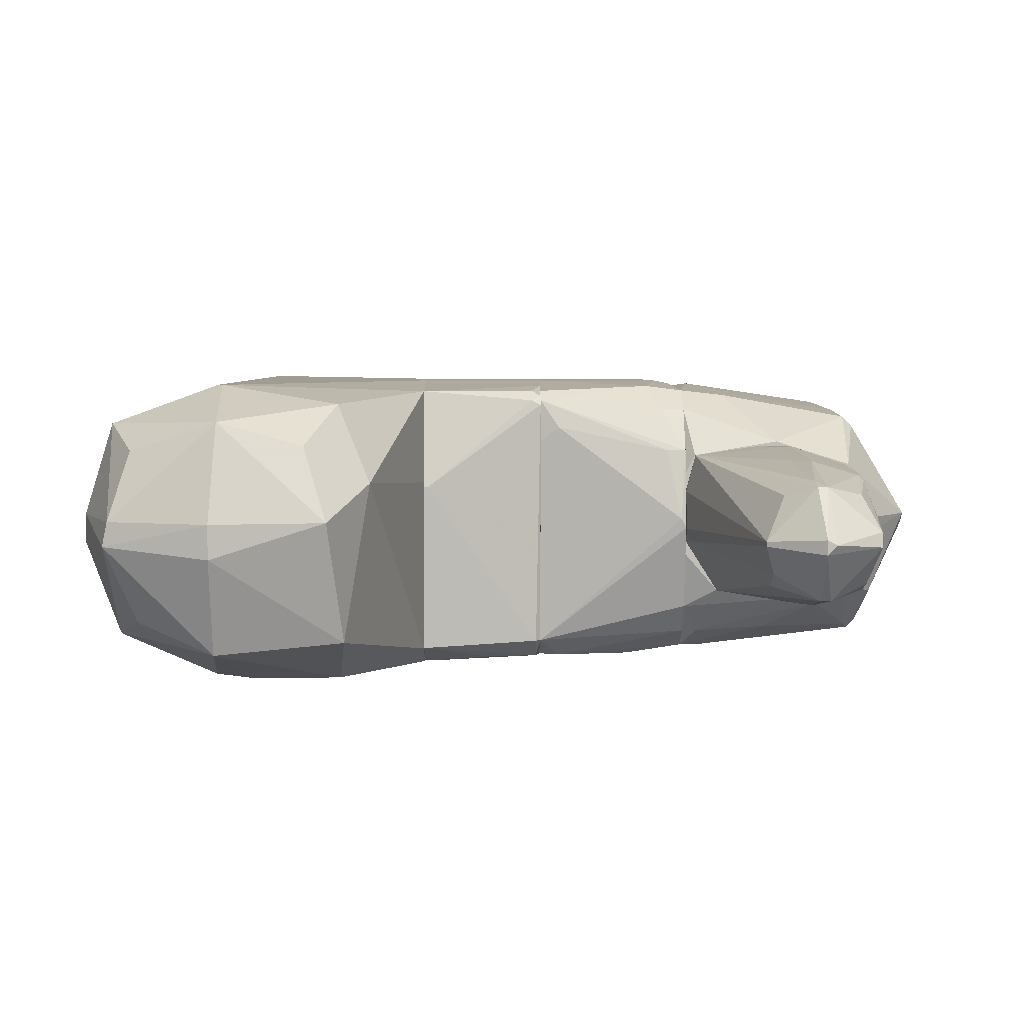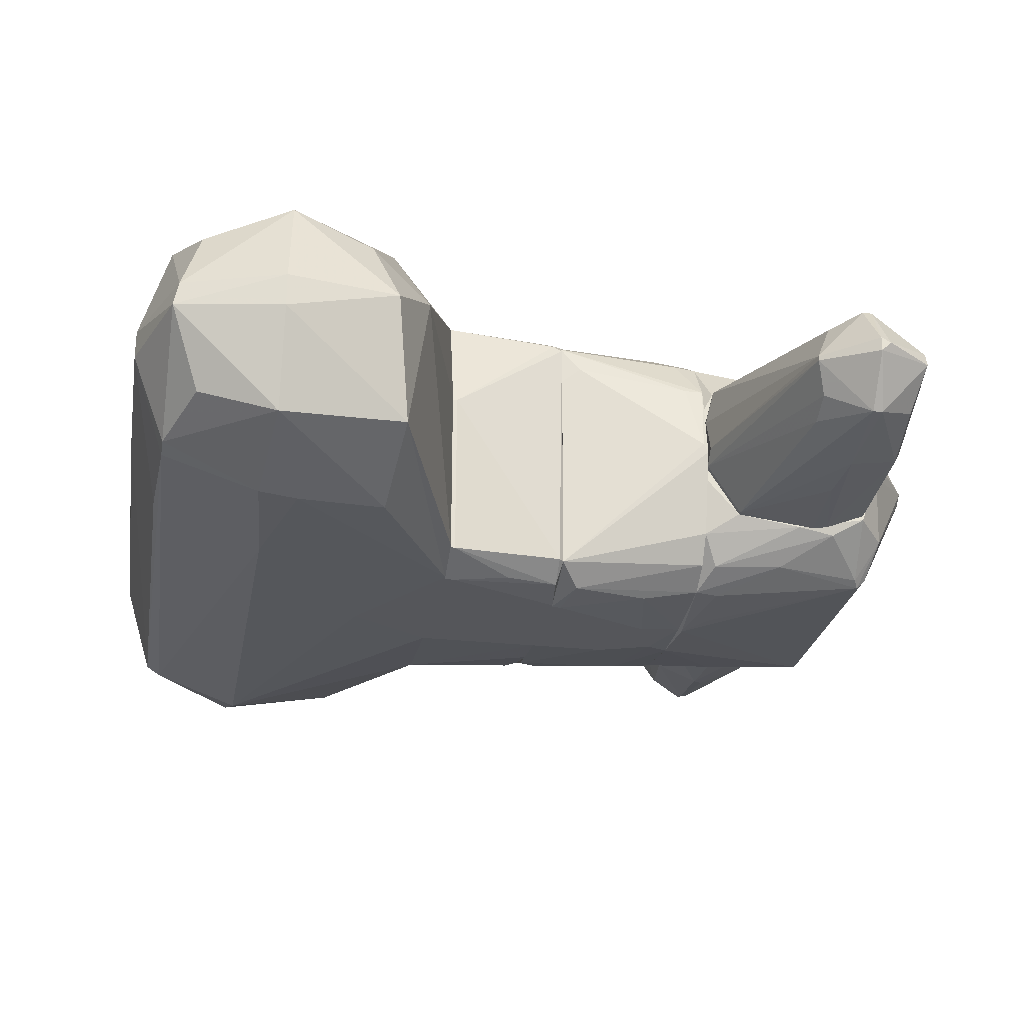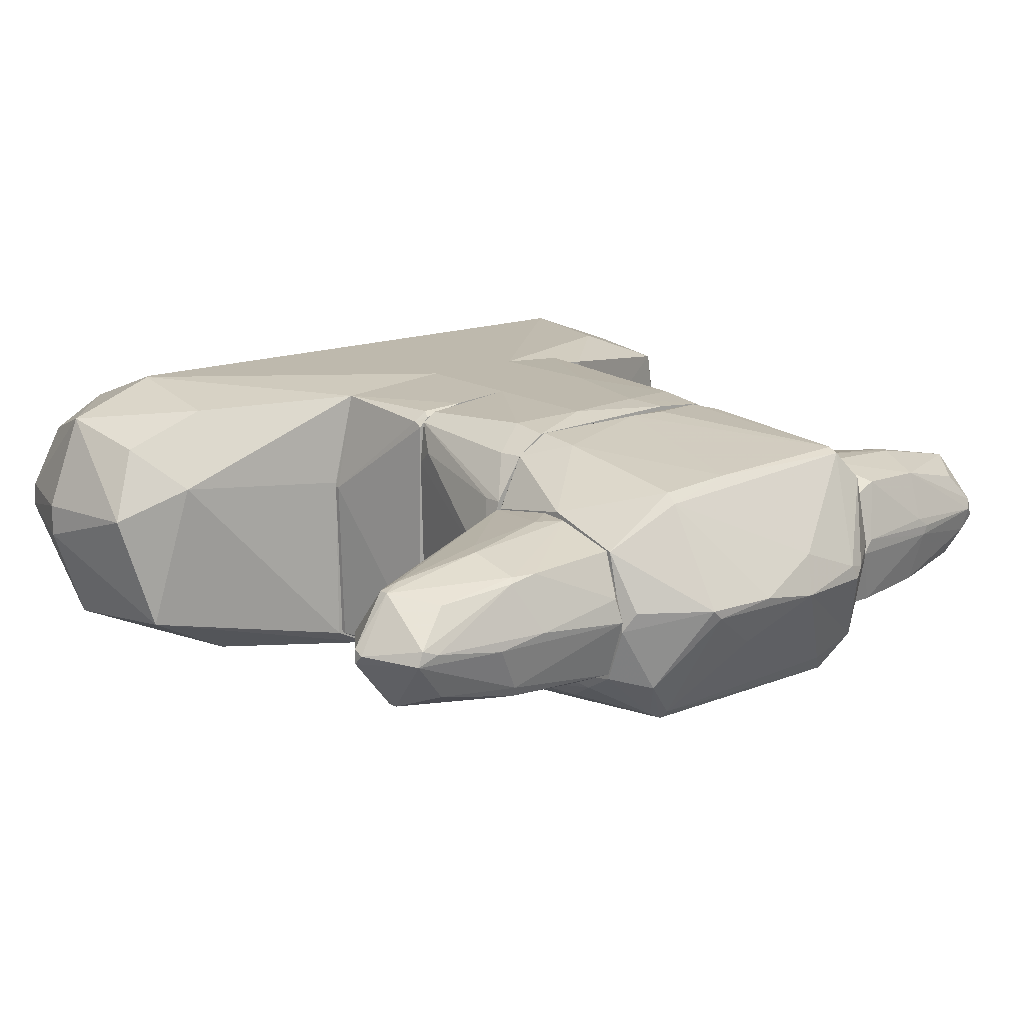
<metadata>
{"format":"obj","ext":"obj","renderer":"f3d","projection":"perspective","resolution":1024,"background":"white","views":[{"elev":4.5,"azim":-90.7,"up":"+Z"},{"elev":-26.0,"azim":-100.1,"up":"+Z"},{"elev":15.2,"azim":-40.3,"up":"+Z"}]}
</metadata>
<code>
o convex_0
v 0.2921 -1.316 1.03
v -0.5751 -0.5488 -1.071
v -0.5751 -0.4819 -1.071
v 1.159 -1.549 -0.5375
v -1.309 -1.549 -0.03734
v 0.8924 -0.4819 0.9963
v -1.042 -0.4819 0.8964
v 0.8924 -0.4819 -0.9378
v -0.2415 -1.549 -1.038
v -0.8083 -1.549 0.963
v 1.093 -1.549 0.7629
v -1.042 -0.4819 -0.9044
v 1.126 -0.4819 0.8298
v -1.008 -1.549 -0.8376
v 1.36 -1.516 0.02929
v 0.7589 -1.549 -0.9378
v 1.126 -0.4819 -0.4374
v -0.2747 -0.4819 1.03
v -1.208 -1.549 0.5295
v 0.1921 -1.016 -1.071
v 0.7589 -1.549 0.963
v -0.7749 -1.149 -1.038
v -1.108 -0.6154 0.6963
v 0.7257 -0.4819 -1.004
v -0.8083 -1.282 0.9963
v -1.142 -1.549 -0.6375
v -1.042 -1.382 0.8298
v 1.093 -0.4819 -0.6042
v 0.05861 -1.382 -1.071
v -0.3081 -1.382 1.03
v 1.36 -1.549 0.09593
v -0.9418 -0.4819 0.963
v -0.8749 -0.6154 -1.038
v 0.1921 -0.4819 -1.071
v -0.8083 -1.549 -0.9711
v 1.059 -1.516 0.8298
v 0.5256 -0.4819 1.03
v 0.7923 -1.182 0.9963
v -1.309 -1.516 0.02929
v 0.7589 -1.249 -0.9711
v 0.3924 -1.549 0.9963
v 0.7923 -1.482 -0.9378
v 1.159 -1.549 0.6296
v -1.075 -0.4819 0.5961
v 0.8592 -0.6154 -0.9711
v 0.1921 -1.549 -1.038
v -0.2747 -1.249 -1.071
v 1.059 -0.6154 0.8964
v -1.208 -1.416 0.5295
v -1.008 -1.549 0.8298
f 10 27 50
f 6 3 7
f 3 6 8
f 4 5 9
f 5 4 10
f 10 4 11
f 7 3 12
f 8 6 13
f 9 5 14
f 4 9 16
f 8 13 17
f 13 15 17
f 6 7 18
f 5 10 19
f 2 3 20
f 10 11 21
f 3 8 24
f 5 12 26
f 14 5 26
f 12 14 26
f 7 19 27
f 10 25 27
f 25 7 27
f 4 8 28
f 15 4 28
f 8 17 28
f 17 15 28
f 2 20 29
f 1 18 30
f 25 10 30
f 18 25 30
f 11 4 31
f 4 15 31
f 15 13 31
f 18 7 32
f 7 25 32
f 25 18 32
f 3 2 33
f 12 3 33
f 14 12 33
f 2 22 33
f 20 3 34
f 3 24 34
f 24 20 34
f 9 14 35
f 22 9 35
f 14 33 35
f 33 22 35
f 11 13 36
f 21 11 36
f 18 1 37
f 6 18 37
f 1 21 38
f 36 6 38
f 21 36 38
f 37 1 38
f 6 37 38
f 12 5 39
f 5 19 39
f 20 24 40
f 29 20 40
f 21 1 41
f 10 21 41
f 1 30 41
f 30 10 41
f 4 16 42
f 16 40 42
f 13 11 43
f 11 31 43
f 31 13 43
f 7 12 44
f 23 7 44
f 12 39 44
f 39 23 44
f 8 4 45
f 24 8 45
f 40 24 45
f 4 42 45
f 42 40 45
f 16 9 46
f 9 29 46
f 40 16 46
f 29 40 46
f 22 2 47
f 9 22 47
f 29 9 47
f 2 29 47
f 13 6 48
f 6 36 48
f 36 13 48
f 19 7 49
f 7 23 49
f 39 19 49
f 23 39 49
f 19 10 50
f 27 19 50
o convex_1
v 0.9927 0.1184 0.9963
v -0.9417 0.3186 -1.071
v -0.9753 -0.08148 -1.038
v -1.075 0.3854 0.963
v -1.008 -0.4819 0.9297
v 0.8926 -0.4819 -0.9378
v 1.293 0.3854 -0.5708
v 1.126 -0.4819 0.8631
v -1.042 -0.4819 -0.9044
v 1.293 0.3854 0.8964
v -1.209 0.3854 -0.9378
v 0.9257 0.3854 -1.004
v 0.1919 -0.4819 -1.071
v 0.5256 -0.4819 1.03
v -1.242 0.352 0.2627
v 1.126 -0.4819 -0.4709
v 1.36 0.352 -0.07066
v -0.2415 0.3854 1.03
v -1.075 -0.4819 0.8631
v -0.2749 -0.4819 1.03
v 0.1919 0.3854 -1.071
v -0.608 -0.4819 -1.071
v -1.075 -0.4485 -0.9044
v 0.5256 0.3854 1.03
v 0.8926 -0.4819 0.9963
v 0.8926 -0.3818 -0.9711
v -0.7084 -0.4819 0.9963
v 1.36 0.352 0.1961
v -0.9086 -0.4485 -1.038
v 0.9927 -0.4819 -0.8043
v 0.9927 0.3186 -0.9711
v 1.159 -0.3818 0.8298
v 1.026 0.3854 0.9963
v 0.5256 -0.4819 -1.038
v -0.9417 0.3854 -1.071
v 1.293 0.352 -0.5708
v -1.242 0.3854 0.2627
v -1.209 0.352 -0.9378
v -0.9753 -0.4151 0.963
v -1.075 -0.4151 0.8964
v 1.092 -0.4819 -0.6042
f 80 86 91
f 55 56 58
f 56 55 59
f 57 54 60
f 54 57 61
f 61 57 62
f 56 59 63
f 55 58 64
f 58 56 66
f 57 60 67
f 60 54 68
f 59 55 69
f 55 64 70
f 64 68 70
f 61 62 71
f 63 52 71
f 62 63 71
f 52 63 72
f 63 59 72
f 59 69 73
f 69 65 73
f 60 68 74
f 68 64 74
f 60 51 75
f 58 60 75
f 51 64 75
f 64 58 75
f 68 54 77
f 55 70 77
f 70 68 77
f 67 60 78
f 53 52 79
f 52 72 79
f 72 59 79
f 59 73 79
f 66 56 80
f 56 76 80
f 62 57 81
f 76 62 81
f 60 58 82
f 58 66 82
f 66 67 82
f 78 60 82
f 67 78 82
f 51 60 83
f 64 51 83
f 60 74 83
f 74 64 83
f 56 63 84
f 63 62 84
f 76 56 84
f 62 76 84
f 52 61 85
f 71 52 85
f 61 71 85
f 67 66 86
f 57 67 86
f 80 76 86
f 81 57 86
f 76 81 86
f 54 61 87
f 65 54 87
f 61 65 87
f 52 53 88
f 61 52 88
f 65 61 88
f 73 65 88
f 53 79 88
f 79 73 88
f 77 54 89
f 55 77 89
f 54 65 90
f 69 55 90
f 65 69 90
f 89 54 90
f 55 89 90
f 66 80 91
f 86 66 91
o convex_2
v 1.36 0.3854 -0.4375
v -0.141 2.72 0.06252
v -0.141 2.72 0.0292
v -2.843 0.986 0.1294
v 1.927 0.9527 0.9965
v 2.027 1.753 -1.038
v -2.009 1.553 -1.038
v -2.076 2.52 0.7631
v 2.127 2.42 0.7964
v -1.075 0.3854 0.963
v -0.975 0.3854 -1.071
v -2.042 2.487 -0.7043
v 2.594 2.32 -0.571
v 2.827 1.019 0.02899
v -2.076 1.753 1.03
v 1.293 0.3854 0.9297
v -2.743 2.487 -0.03724
v 0.9258 0.3854 -1.004
v -2.609 0.8859 -0.7043
v 2.027 2.487 -0.7378
v 2.794 1.719 0.7629
v -2.743 1.719 0.7964
v 2.56 1.019 -0.671
v 2.76 2.487 0.09584
v -2.743 1.753 -0.7709
v 2.06 1.753 1.03
v -2.042 2.72 -0.07056
v 2.027 2.687 0.1294
v 2.794 1.786 -0.7709
v 2.627 0.9193 0.7298
v 0.5255 0.3854 1.03
v -2.376 0.7191 0.3628
v 3.028 1.686 0.06252
v -2.977 1.753 -0.1039
v -2.109 0.9527 0.8966
v -2.009 1.82 -1.004
v -1.242 0.3854 -0.9377
v 2.06 2.42 0.8297
v -1.976 0.9527 -1.038
v 1.96 0.986 -0.9377
v 2.727 0.9193 0.02899
v 2.027 2.687 -0.07056
v 2.027 2.387 -0.8045
v -1.909 2.487 -0.7376
v -2.576 2.32 0.5961
v -2.042 2.72 0.1292
v 0.1917 0.3854 -1.071
v -0.141 0.9527 -1.071
v 2.027 2.487 0.7298
v 1.426 0.3854 0.2293
v -2.977 1.753 0.1294
v -2.609 1.153 0.6296
v -2.543 2.287 -0.5708
v 2.76 2.487 -0.03703
v 2.594 2.287 0.5961
v -0.2415 0.3854 1.03
v 2.527 0.9527 -0.6376
v -1.242 0.3854 0.296
v -2.042 1.786 1.03
v -1.142 1.753 -1.038
v -1.108 2.52 -0.7043
v -2.743 2.453 0.1294
v 3.028 1.753 -0.07056
v -0.8415 2.72 -0.07056
f 152 118 155
f 92 101 102
f 101 92 107
f 92 102 109
f 106 99 113
f 96 112 117
f 93 94 118
f 103 108 118
f 94 93 119
f 105 114 120
f 96 107 121
f 112 96 121
f 101 107 122
f 107 96 122
f 96 117 122
f 95 110 123
f 115 112 124
f 121 105 124
f 112 121 124
f 110 95 125
f 108 116 125
f 116 110 125
f 101 106 126
f 106 113 126
f 123 101 126
f 98 116 127
f 116 103 127
f 102 101 128
f 110 102 128
f 123 110 128
f 112 100 129
f 117 112 129
f 98 102 130
f 102 110 130
f 116 98 130
f 110 116 130
f 109 97 131
f 114 109 131
f 97 120 131
f 120 114 131
f 105 121 132
f 94 119 133
f 119 115 133
f 111 104 134
f 120 97 134
f 104 120 134
f 103 118 135
f 127 103 135
f 111 134 135
f 113 99 136
f 93 118 137
f 118 108 137
f 119 93 137
f 99 119 137
f 109 102 138
f 97 109 138
f 102 98 139
f 97 138 139
f 138 102 139
f 100 115 140
f 119 99 140
f 115 119 140
f 99 129 140
f 129 100 140
f 107 92 141
f 121 107 141
f 92 132 141
f 132 121 141
f 95 113 142
f 125 95 142
f 108 125 142
f 113 95 143
f 95 123 143
f 126 113 143
f 123 126 143
f 108 103 144
f 103 116 144
f 116 108 144
f 104 111 145
f 120 104 145
f 111 133 145
f 133 115 145
f 100 112 146
f 115 100 146
f 112 115 146
f 106 101 147
f 117 106 147
f 101 122 147
f 122 117 147
f 92 109 148
f 114 105 148
f 109 114 148
f 132 92 148
f 105 132 148
f 101 123 149
f 128 101 149
f 123 128 149
f 99 106 150
f 106 117 150
f 129 99 150
f 117 129 150
f 98 127 151
f 134 97 151
f 127 135 151
f 135 134 151
f 97 139 151
f 139 98 151
f 135 118 152
f 111 135 152
f 136 99 153
f 113 136 153
f 99 137 153
f 137 108 153
f 142 113 153
f 108 142 153
f 105 120 154
f 115 124 154
f 124 105 154
f 120 145 154
f 145 115 154
f 118 94 155
f 133 111 155
f 94 133 155
f 111 152 155
o convex_3
v -1.242 -2.884 -0.03731
v -1.242 -1.549 0.2295
v -1.242 -1.549 -0.1373
v -3.043 -2.383 -0.004004
v -1.276 -2.45 -0.5711
v -1.276 -2.317 0.5631
v -2.776 -2.383 -0.4042
v -2.81 -2.35 0.3629
v -2.776 -1.95 -0.03731
v -1.242 -1.783 -0.5044
v -2.71 -2.75 0.0293
v -1.276 -1.616 0.4963
v -1.876 -2.717 0.3962
v -2.076 -2.717 -0.4042
v -1.242 -2.717 0.4296
v -1.242 -2.75 -0.4376
v -2.443 -2.016 -0.3375
v -2.643 -2.083 0.2962
v -2.076 -2.35 0.4963
v -2.843 -2.717 -0.03731
v -2.176 -2.35 -0.5044
v -1.91 -2.85 0.0293
v -2.576 -2.617 0.2962
v -2.776 -2.317 -0.4042
v -2.81 -2.283 0.3629
v -1.242 -2.083 0.5631
v -2.61 -2.65 -0.3042
v -1.376 -1.549 -0.03731
v -3.043 -2.317 -0.07061
v -2.776 -1.95 -0.004004
v -2.076 -2.75 -0.3375
v -2.81 -2.717 0.06261
v -1.276 -2.85 0.1293
v -2.076 -2.717 0.3629
v -2.243 -2.817 -0.03731
v -1.276 -1.549 -0.1373
v -3.043 -2.317 0.0293
v -1.276 -1.783 -0.5044
v -1.242 -2.35 -0.5711
v -1.276 -1.549 0.2295
v -2.676 -2.283 0.3962
v -2.643 -2.016 -0.2375
v -2.043 -2.683 0.3962
v -1.81 -2.317 -0.5377
v -1.976 -2.217 0.4963
v -1.443 -2.217 0.5631
f 200 174 201
f 158 157 156
f 158 156 165
f 156 157 170
f 161 168 170
f 165 156 171
f 169 160 171
f 160 169 176
f 169 162 176
f 176 162 179
f 167 173 180
f 157 167 181
f 170 157 181
f 161 170 181
f 162 169 182
f 175 162 182
f 157 158 183
f 175 159 184
f 162 175 184
f 179 162 184
f 164 179 184
f 173 167 185
f 180 173 185
f 183 164 185
f 164 184 185
f 171 156 186
f 169 171 186
f 182 169 186
f 175 182 186
f 163 159 187
f 159 175 187
f 175 166 187
f 178 163 187
f 156 170 188
f 170 168 188
f 168 177 188
f 177 156 188
f 166 177 189
f 177 168 189
f 187 166 189
f 178 187 189
f 166 175 190
f 177 166 190
f 156 177 190
f 186 156 190
f 175 186 190
f 158 165 191
f 183 158 191
f 164 183 191
f 159 163 192
f 163 180 192
f 184 159 192
f 180 185 192
f 185 184 192
f 179 172 193
f 176 179 193
f 191 165 193
f 172 191 193
f 165 171 194
f 171 160 194
f 193 165 194
f 167 157 195
f 157 183 195
f 185 167 195
f 183 185 195
f 163 174 196
f 180 163 196
f 167 180 196
f 179 164 197
f 172 179 197
f 164 191 197
f 191 172 197
f 168 161 198
f 161 174 198
f 174 163 198
f 163 178 198
f 189 168 198
f 178 189 198
f 160 176 199
f 176 193 199
f 194 160 199
f 193 194 199
f 167 196 200
f 196 174 200
f 174 161 201
f 181 167 201
f 161 181 201
f 167 200 201
o convex_4
v -0.007732 -1.65 0.9967
v -0.208 -1.583 -1.038
v -0.3748 -1.75 -1.005
v 1.26 -2.85 -0.07048
v -1.175 -2.95 0.02911
v 1.26 -1.55 -0.1374
v -1.242 -1.549 0.3627
v 0.8925 -2.85 0.7963
v 0.8256 -2.817 -0.8377
v -0.7417 -2.784 0.7631
v -0.8751 -2.784 -0.8044
v 0.1921 -3.284 -0.03721
v 1.059 -1.55 0.7963
v -1.142 -1.549 -0.6375
v 0.759 -1.549 -0.9379
v -1.009 -1.549 0.8298
v 1.26 -2.45 -0.6043
v -0.7417 -3.25 0.02911
v -1.242 -2.75 0.4295
v -1.242 -2.75 -0.4708
v 1.26 -2.483 0.5964
v 0.759 -3.217 -0.03721
v -0.8083 -1.549 -0.9712
v -0.8083 -2.817 -0.8377
v 0.7257 -1.549 0.9631
v -0.775 -1.549 0.9633
v -1.242 -2.25 -0.571
v 1.159 -1.55 -0.5375
v 1.059 -2.917 0.5964
v -1.242 -2.217 0.5962
v 0.9926 -2.95 -0.5708
v 1.26 -1.75 0.5294
v 0.8925 -2.784 0.8298
v -0.8083 -2.883 -0.771
v 0.1921 -1.549 -1.038
v 0.2587 -3.184 0.2293
v -0.7417 -2.85 0.6962
v -1.009 -2.95 -0.5375
v -1.242 -1.549 -0.2374
v 0.6924 -2.917 -0.7045
v 1.26 -2.75 0.4962
v 1.226 -2.783 -0.4708
v -1.009 -1.65 -0.8377
v -0.775 -1.85 0.9298
v -0.208 -2.784 0.7963
v -0.3082 -3.15 -0.3039
v 1.026 -1.883 0.8298
v -1.209 -2.517 -0.6043
v 0.6924 -3.217 0.06237
v 0.2587 -1.683 0.9967
v -0.675 -3.25 -0.03721
v -1.242 -1.616 0.4962
v 1.26 -1.55 0.2627
v 1.26 -1.85 -0.4708
v -1.242 -2.883 -0.1037
v -0.2414 -3.284 0.02911
v -1.009 -2.15 -0.8044
v 0.7926 -2.05 -0.9046
v 1.226 -2.883 0.06257
v -1.242 -1.783 -0.5041
v 0.8592 -1.683 0.9298
v 1.059 -1.583 -0.671
v -0.775 -1.716 -0.9712
v 0.8256 -3.184 0.02911
f 260 230 265
f 215 208 216
f 216 208 217
f 207 205 218
f 206 219 220
f 220 208 221
f 205 207 222
f 215 216 224
f 204 203 225
f 203 210 225
f 216 217 226
f 226 217 227
f 202 226 227
f 221 208 228
f 216 207 229
f 208 220 231
f 220 211 231
f 223 213 232
f 222 207 233
f 214 222 233
f 225 210 235
f 210 203 236
f 203 224 236
f 224 216 236
f 211 220 238
f 220 219 238
f 237 209 238
f 221 212 239
f 212 225 239
f 225 235 239
f 208 215 240
f 228 208 240
f 210 232 241
f 232 213 241
f 235 210 241
f 205 222 242
f 209 230 242
f 234 209 242
f 222 234 242
f 218 205 243
f 210 218 243
f 232 210 243
f 205 232 243
f 215 224 244
f 228 215 244
f 227 217 245
f 202 227 245
f 217 231 245
f 231 211 245
f 234 202 246
f 209 234 246
f 238 209 246
f 211 238 246
f 202 245 246
f 245 211 246
f 241 213 247
f 235 241 247
f 222 214 248
f 234 222 248
f 212 221 249
f 221 228 249
f 228 244 249
f 213 223 250
f 230 209 250
f 209 237 250
f 237 213 250
f 226 202 251
f 202 234 251
f 234 226 251
f 219 239 252
f 239 235 252
f 247 213 252
f 235 247 252
f 217 208 253
f 208 231 253
f 231 217 253
f 207 216 254
f 226 214 254
f 216 226 254
f 233 207 254
f 214 233 254
f 207 218 255
f 229 207 255
f 218 229 255
f 219 206 256
f 206 220 256
f 220 221 256
f 239 219 256
f 221 239 256
f 213 237 257
f 238 219 257
f 237 238 257
f 252 213 257
f 219 252 257
f 225 212 258
f 244 224 258
f 212 249 258
f 249 244 258
f 218 210 259
f 216 218 259
f 210 236 259
f 236 216 259
f 205 242 260
f 242 230 260
f 215 228 261
f 240 215 261
f 228 240 261
f 214 226 262
f 226 234 262
f 248 214 262
f 234 248 262
f 218 216 263
f 216 229 263
f 229 218 263
f 203 204 264
f 224 203 264
f 204 225 264
f 225 258 264
f 258 224 264
f 232 205 265
f 223 232 265
f 250 223 265
f 230 250 265
f 205 260 265
o convex_5
v 1.26 -2.85 -0.03727
v 1.427 -1.549 0.09599
v 1.427 -1.549 0.02925
v 2.994 -2.35 -0.03727
v 1.26 -2.416 0.5964
v 1.26 -2.316 -0.5711
v 2.76 -2.316 0.3962
v 2.66 -2.316 -0.4376
v 1.26 -1.75 0.5296
v 2.694 -2.683 0.02925
v 2.727 -1.95 -0.003896
v 1.26 -1.85 -0.471
v 1.427 -2.75 -0.4376
v 1.46 -2.717 0.4629
v 2.56 -2.05 -0.3375
v 2.56 -2.017 0.2962
v 2.594 -2.55 -0.3375
v 1.26 -1.549 -0.07064
v 2.094 -2.316 0.5296
v 2.06 -2.35 -0.5377
v 1.994 -2.65 0.4296
v 1.96 -1.95 -0.4376
v 2.06 -2.783 0.02925
v 1.994 -2.683 -0.4042
v 1.26 -2.483 -0.5711
v 1.26 -2.75 0.3962
v 2.727 -1.95 -0.07064
v 2.56 -2.583 0.2962
v 2.76 -2.316 -0.4042
v 2.727 -2.25 0.3962
v 1.293 -1.549 0.1961
v 1.26 -2.75 -0.4376
v 2.994 -2.283 -0.003896
v 2.76 -2.65 -0.03727
v 1.393 -2.25 0.5964
v 2.727 -2.65 0.09599
v 2.027 -2.283 -0.5377
v 1.326 -2.85 0.06262
v 2.094 -2.25 0.5296
v 1.293 -1.75 0.5296
v 2.027 -2.783 -0.03727
v 1.293 -1.549 -0.07064
v 2.727 -2.383 -0.4042
v 1.36 -1.816 -0.4376
v 1.96 -2.783 0.09599
v 2.66 -2.65 -0.1374
v 1.593 -2.416 -0.5711
f 302 285 312
f 266 270 271
f 271 270 274
f 268 267 276
f 271 274 277
f 276 267 281
f 267 268 283
f 277 274 283
f 270 279 286
f 284 270 286
f 272 284 286
f 280 273 287
f 266 271 290
f 270 266 291
f 279 270 291
f 268 276 292
f 272 286 293
f 273 280 294
f 280 292 294
f 276 281 295
f 281 267 296
f 267 283 296
f 283 274 296
f 278 266 297
f 266 290 297
f 290 278 297
f 272 269 298
f 292 276 298
f 269 294 298
f 294 292 298
f 295 272 298
f 276 295 298
f 274 270 300
f 270 284 300
f 269 272 301
f 286 275 301
f 272 293 301
f 293 286 301
f 299 269 301
f 275 299 301
f 271 277 302
f 273 285 302
f 287 273 302
f 277 287 302
f 291 266 303
f 279 291 303
f 284 272 304
f 272 295 304
f 300 284 304
f 300 304 305
f 295 281 305
f 281 296 305
f 296 274 305
f 274 300 305
f 304 295 305
f 266 278 306
f 275 288 306
f 278 289 306
f 303 266 306
f 288 303 306
f 283 268 307
f 280 287 307
f 268 292 307
f 292 280 307
f 285 273 308
f 282 289 308
f 289 285 308
f 273 294 308
f 294 269 308
f 269 299 308
f 299 282 308
f 277 283 309
f 287 277 309
f 283 307 309
f 307 287 309
f 275 286 310
f 286 279 310
f 288 275 310
f 303 288 310
f 279 303 310
f 289 282 311
f 299 275 311
f 282 299 311
f 275 306 311
f 306 289 311
f 285 289 312
f 289 278 312
f 290 271 312
f 278 290 312
f 271 302 312

</code>
